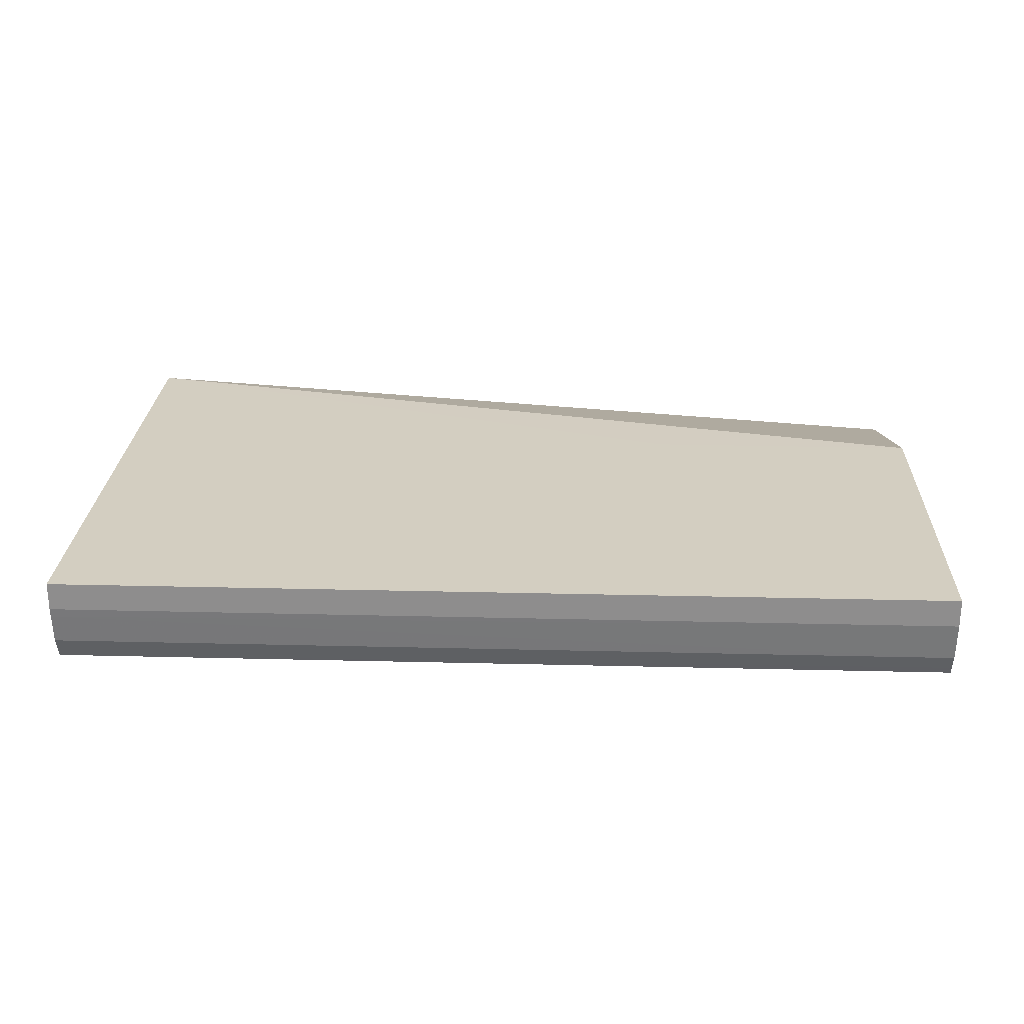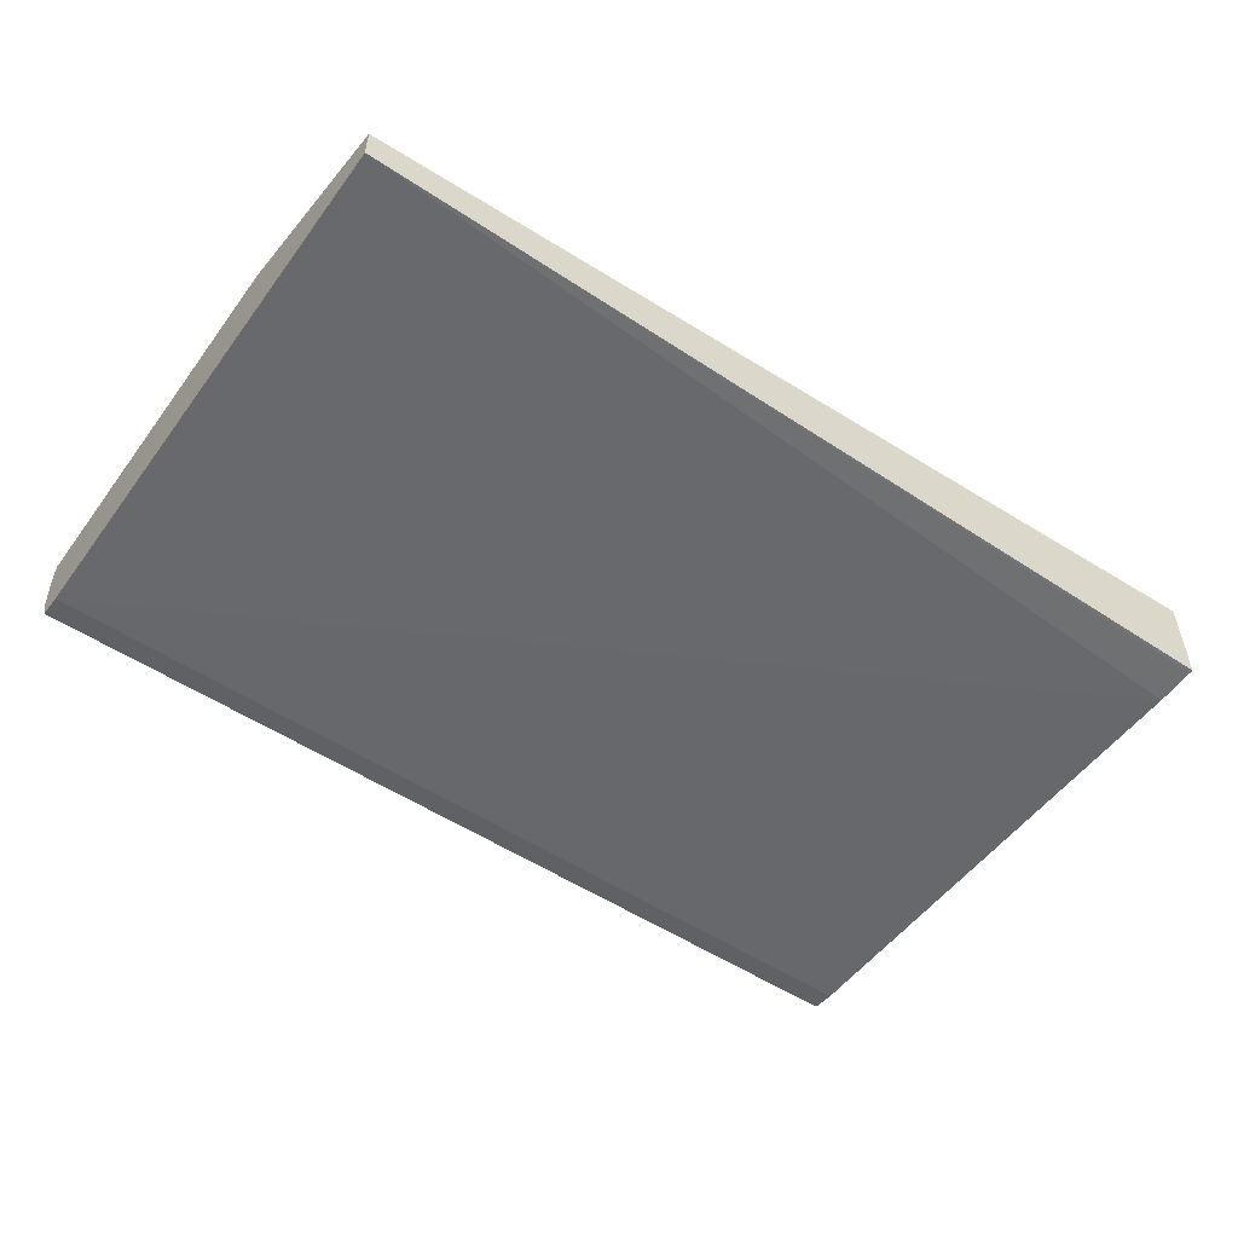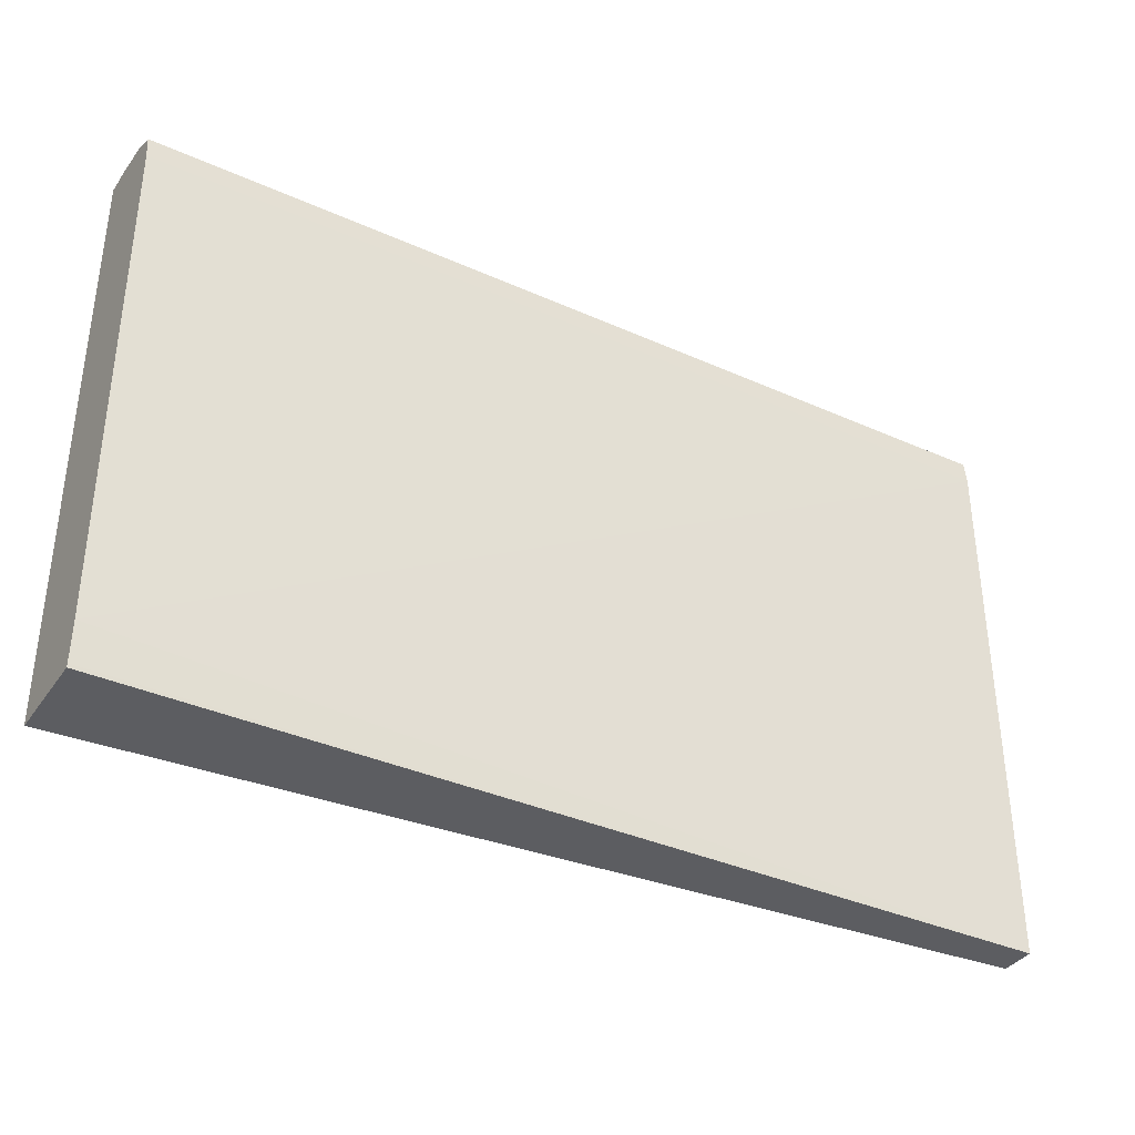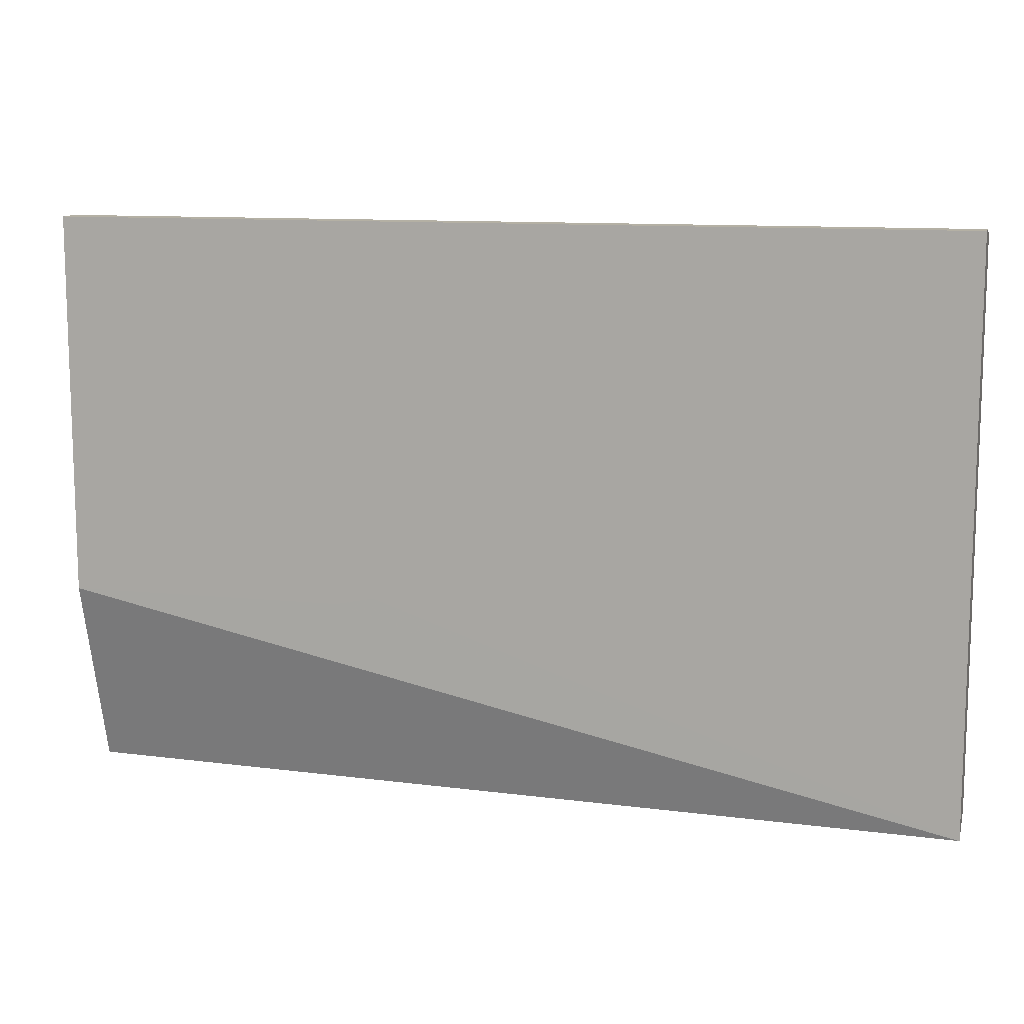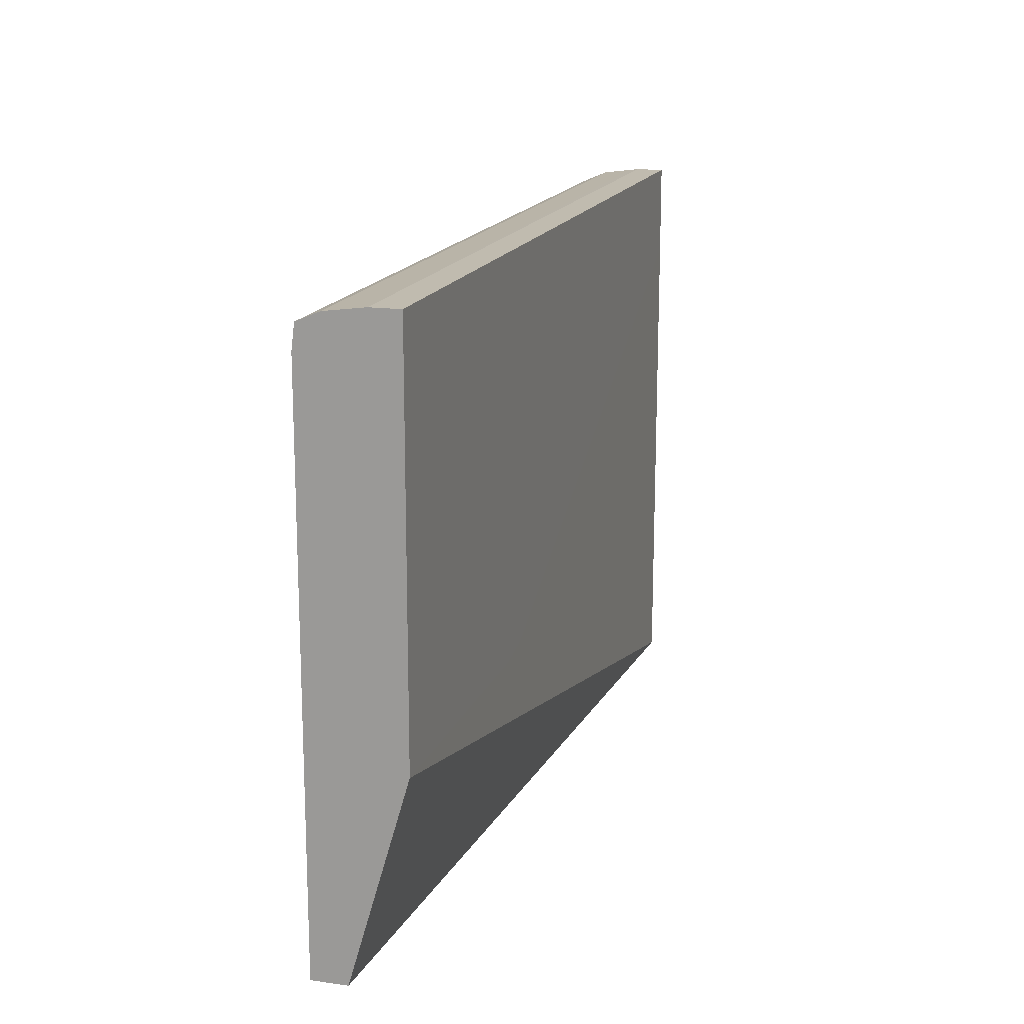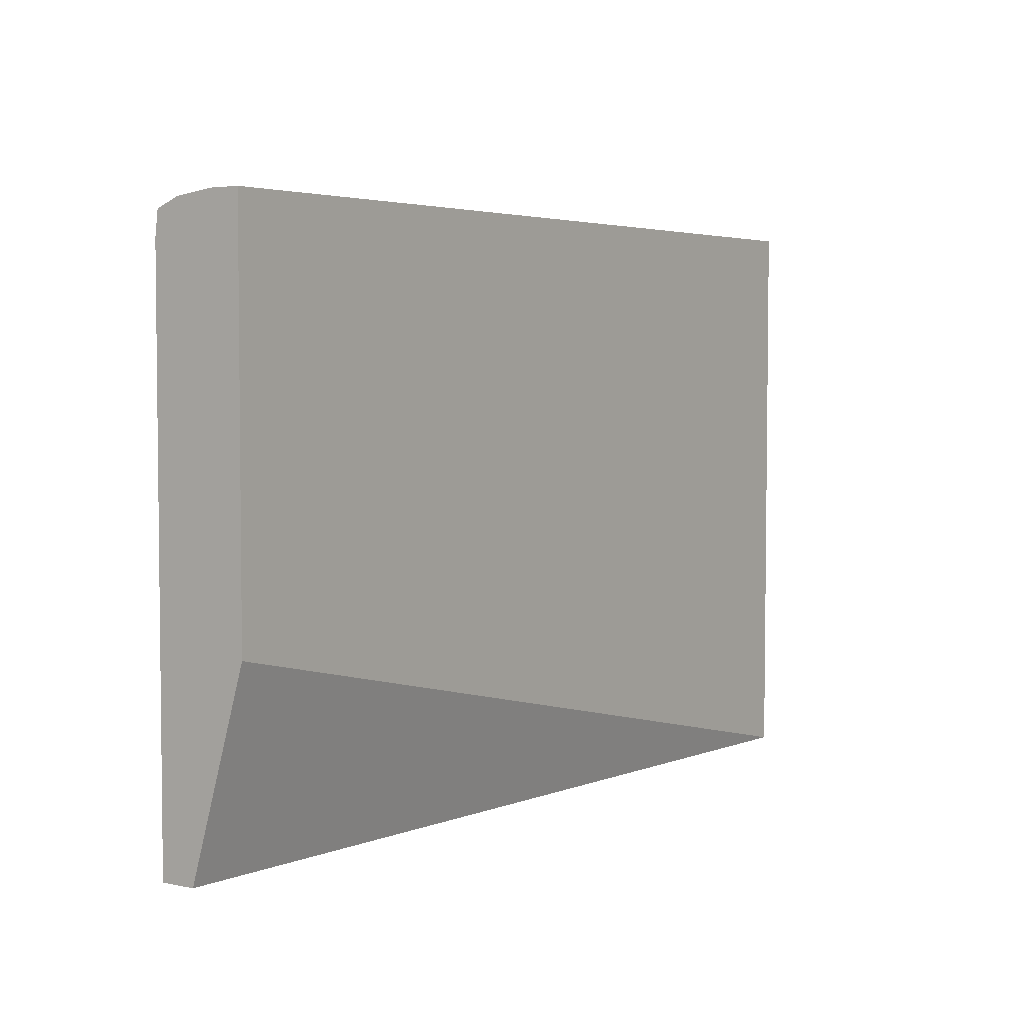
<metadata>
{"format":"obj","ext":"obj","renderer":"f3d","projection":"perspective","resolution":1024,"background":"white","views":[{"elev":25.0,"azim":2.3,"up":"+Y"},{"elev":-52.7,"azim":144.6,"up":"+Y"},{"elev":-36.6,"azim":-30.2,"up":"+Z"},{"elev":11.5,"azim":-166.0,"up":"+Z"},{"elev":16.2,"azim":106.4,"up":"+Z"},{"elev":4.0,"azim":124.8,"up":"+Z"}]}
</metadata>
<code>
v 172.8 103.1 -69.38
v 172.8 103.1 -69
v 172.8 115.3 -69.38
v 292.5 103.2 -69.38
v 172.8 103.1 -68.89
v 172.8 115.3 -4.802
v 250.1 115.3 -42.43
v 255.3 115.3 -43.47
v 292.5 115.3 -43.47
v 292.5 107.8 -69.38
v 292.5 103.2 2.219
v 172.8 102.9 -63.8
v 172.8 115.3 7.237
v 292.5 115.3 7.237
v 292.5 103.3 3.269
v 172.8 103.2 2.219
v 172.8 111.6 7.237
v 292.5 111.6 7.237
v 292.5 103.6 5.331
v 172.8 103.5 4.611
v 172.8 110.4 7.087
v 292.5 106.5 6.577
v 292.5 104.6 5.752
v 172.8 103.6 5.331
v 172.8 106.5 6.577
f 1 2 5
f 1 5 12
f 1 12 16
f 1 16 20
f 1 20 24
f 1 24 25
f 1 25 21
f 1 21 17
f 1 17 13
f 1 13 6
f 1 6 3
f 1 3 10
f 1 10 4
f 1 4 2
f 2 4 5
f 3 6 7
f 3 7 8
f 3 8 9
f 3 9 10
f 4 10 9
f 4 9 14
f 4 14 18
f 4 18 22
f 4 22 23
f 4 23 19
f 4 19 15
f 4 15 11
f 4 11 12
f 4 12 5
f 6 13 14
f 6 14 9
f 6 9 8
f 6 8 7
f 11 15 16
f 11 16 12
f 13 17 18
f 13 18 14
f 15 19 20
f 15 20 16
f 17 21 18
f 18 21 22
f 19 23 24
f 19 24 20
f 21 25 22
f 22 25 23
f 23 25 24

</code>
